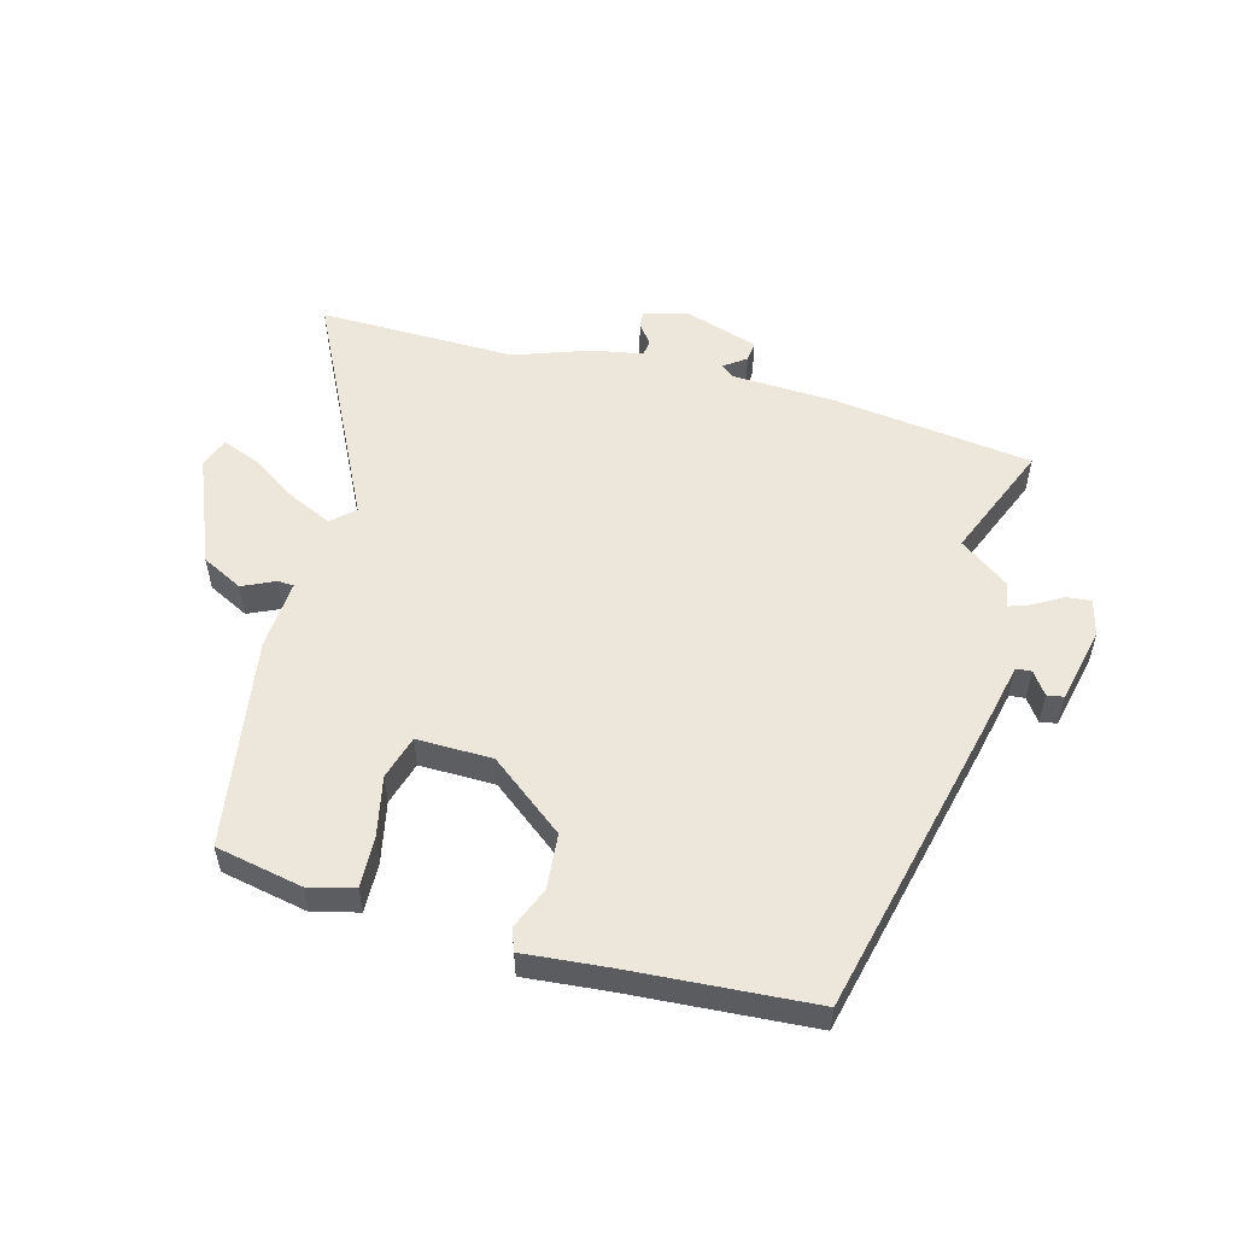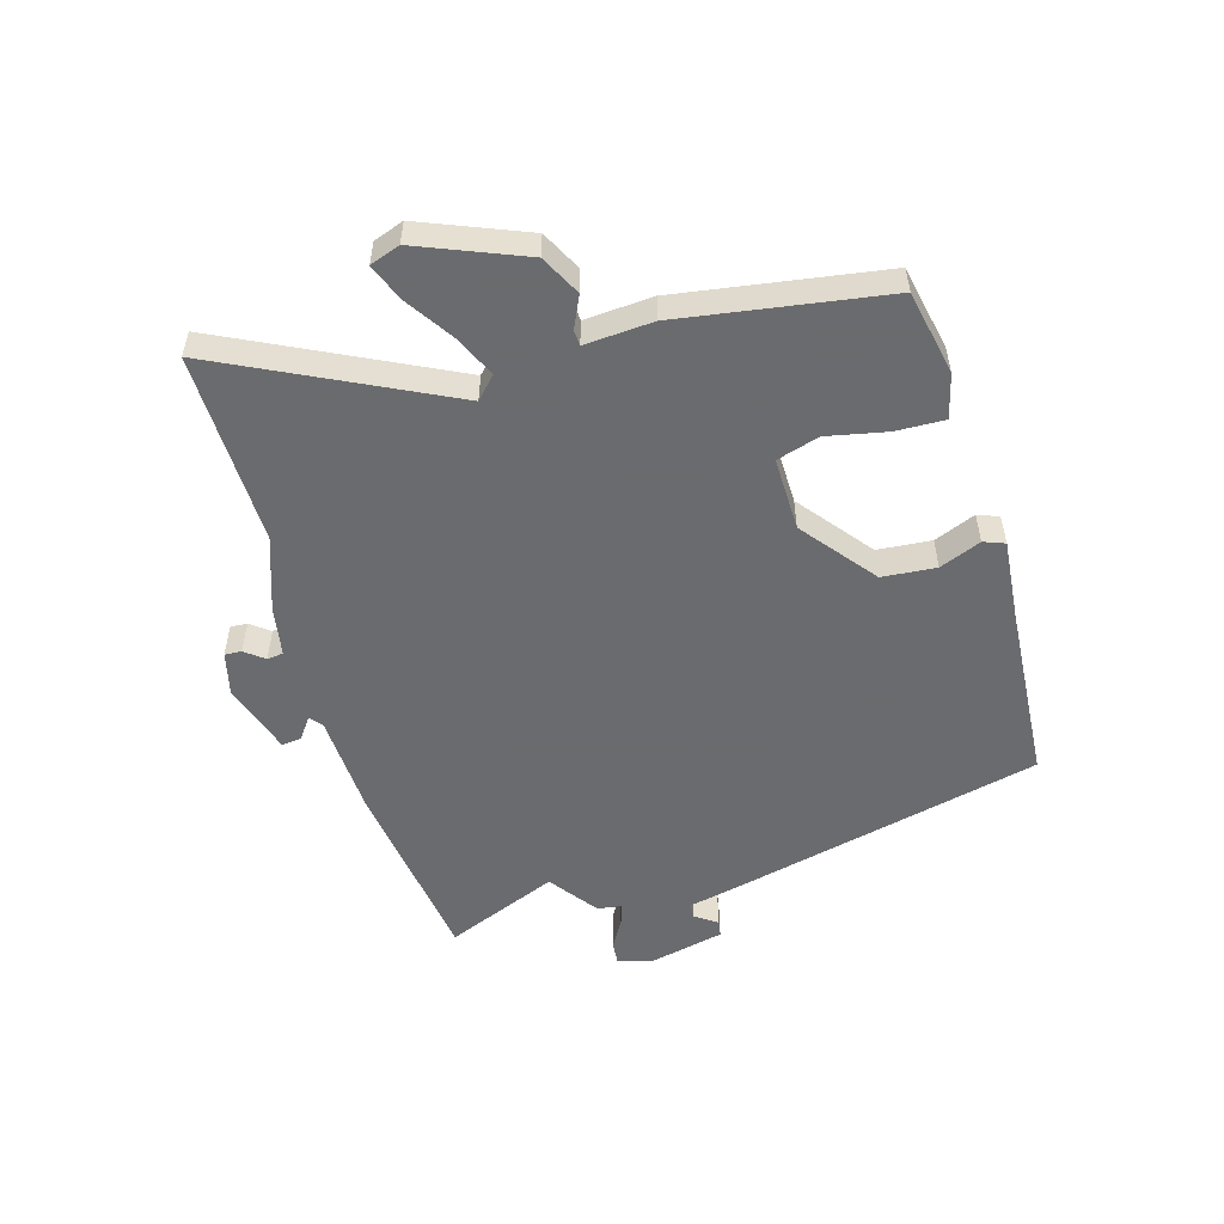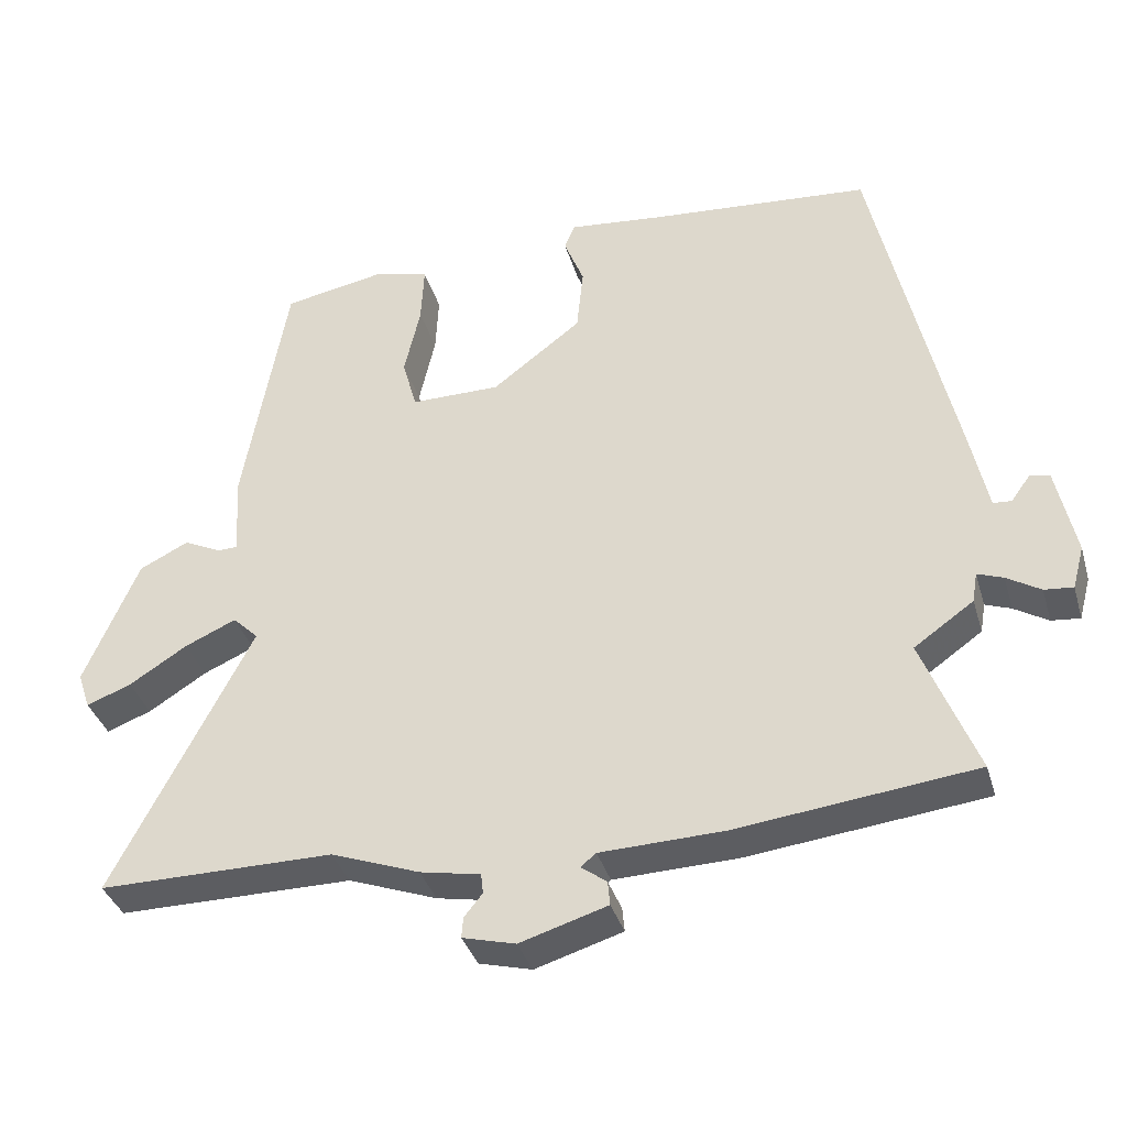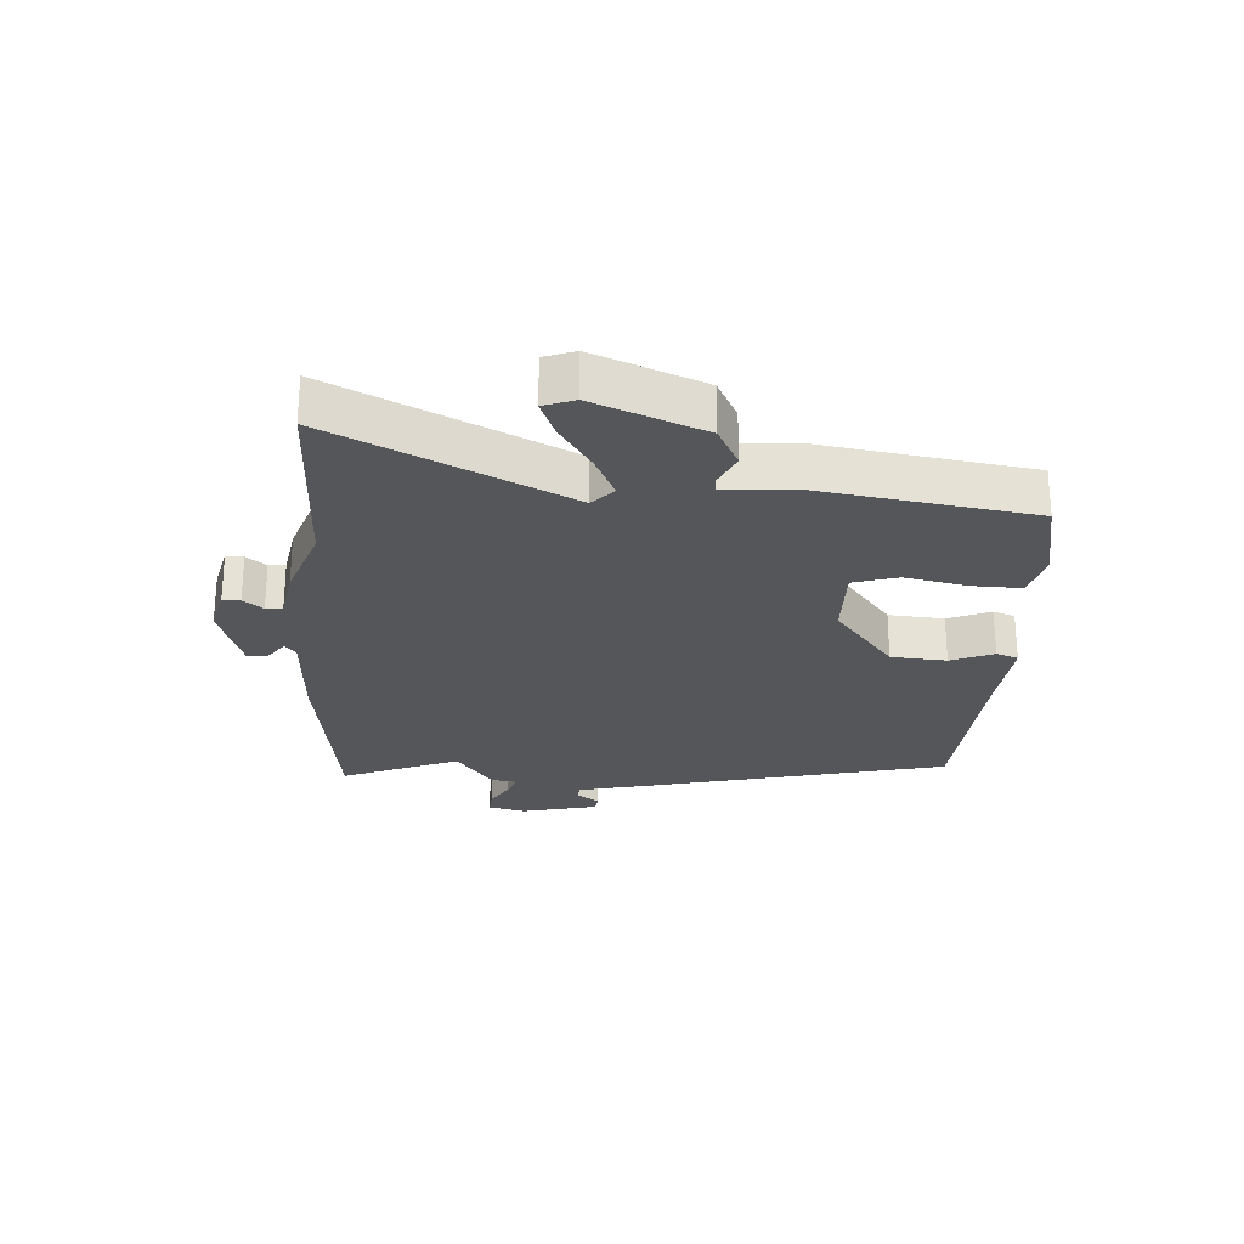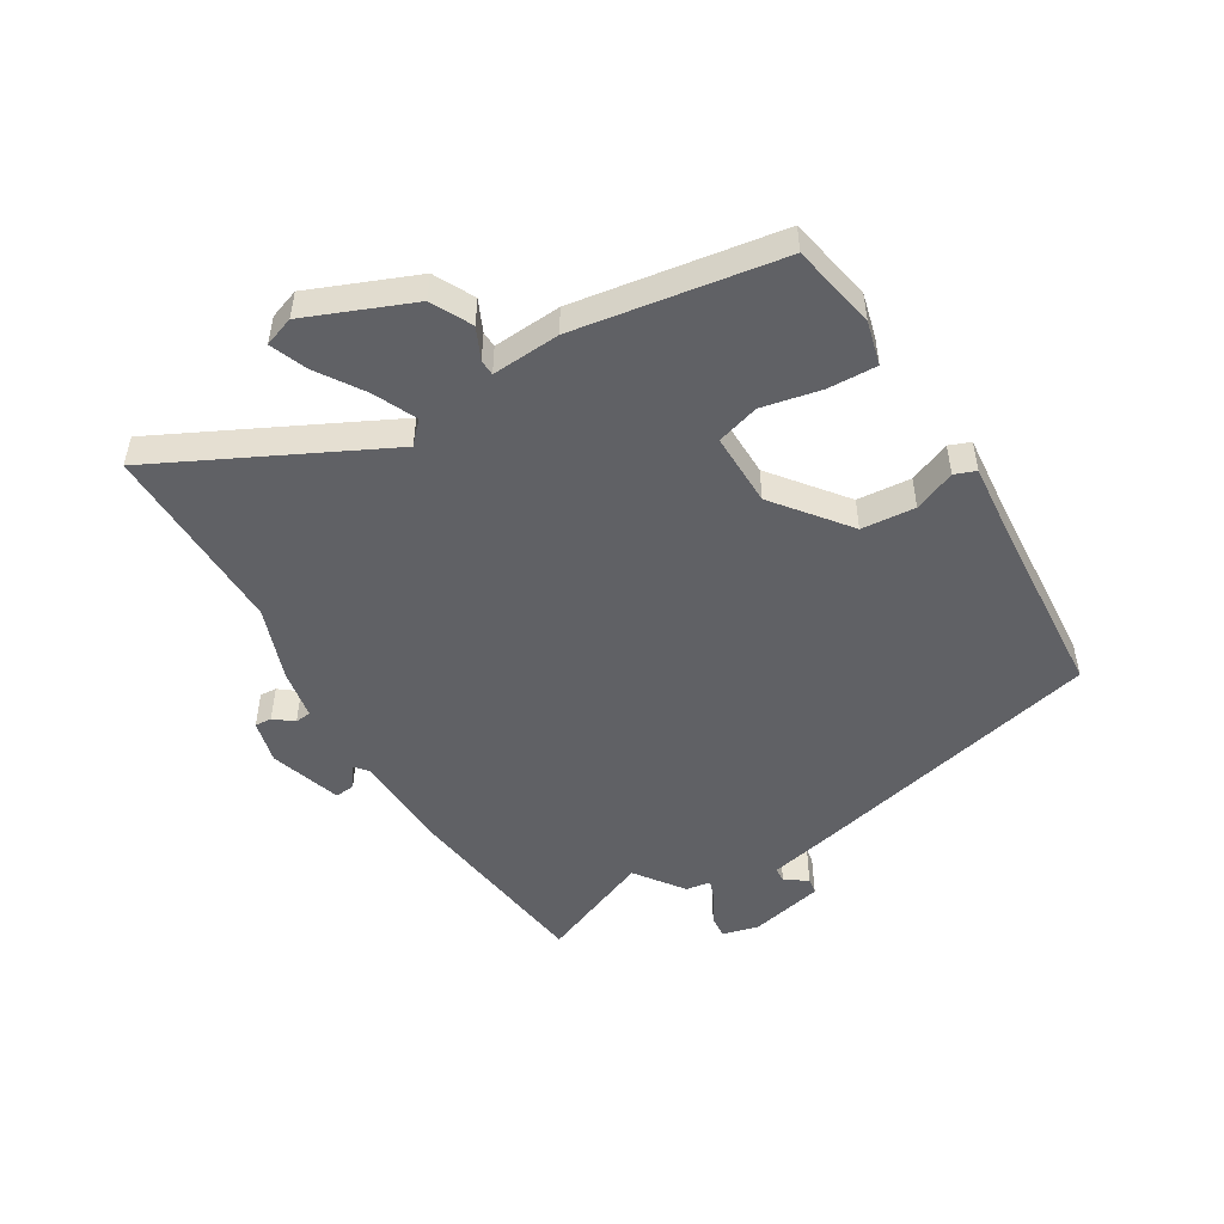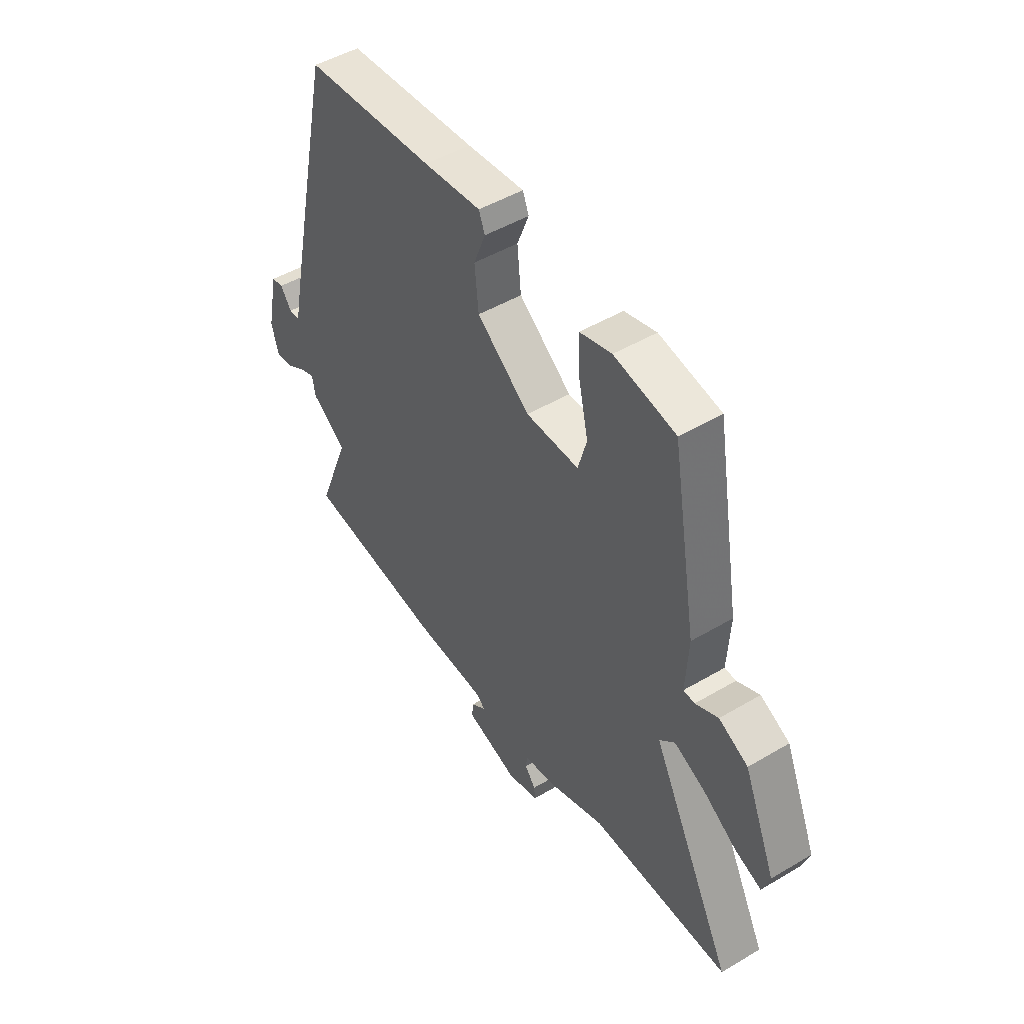
<metadata>
{"format":"obj","ext":"obj","renderer":"f3d","projection":"perspective","resolution":1024,"background":"white","views":[{"elev":54.1,"azim":16.0,"up":"+Y"},{"elev":-53.3,"azim":-72.8,"up":"+Y"},{"elev":-36.6,"azim":15.9,"up":"+Z"},{"elev":-25.7,"azim":-92.5,"up":"+Y"},{"elev":-49.9,"azim":-58.2,"up":"+Y"},{"elev":48.2,"azim":-123.5,"up":"+Z"}]}
</metadata>
<code>
v -0.46 0.07 0.484
v -0.319 0.07 0.51
v -0.246 0.07 0.49
v -0.25 0.07 0.409
v -0.272 0.07 0.311
v -0.252 0.07 0.24
v -0.13 0.07 0.24
v -0.008 0.07 0.333
v 0.001 0.07 0.422
v -0.026 0.07 0.491
v -0.012 0.07 0.526
v 0.12 0.07 0.512
v 0.419 0.07 0.487
v 0.527 0.07 -0.002
v 0.551 0.07 -0.117
v 0.576 0.07 -0.119
v 0.602 0.07 -0.083
v 0.629 0.07 -0.088
v 0.655 0.07 -0.211
v 0.639 0.07 -0.27
v 0.6 0.07 -0.266
v 0.554 0.07 -0.238
v 0.519 0.07 -0.225
v 0.512 0.07 -0.266
v 0.431 0.07 -0.323
v 0.505 0.07 -0.512
v 0.182 0.07 -0.549
v 0.014 0.07 -0.554
v -0.007 0.07 -0.571
v 0.028 0.07 -0.597
v 0.031 0.07 -0.63
v -0.088 0.07 -0.666
v -0.16 0.07 -0.647
v -0.158 0.07 -0.619
v -0.133 0.07 -0.588
v -0.136 0.07 -0.561
v -0.218 0.07 -0.545
v -0.339 0.07 -0.5
v -0.659 0.07 -0.5
v -0.47 0.07 -0.132
v -0.505 0.07 -0.098
v -0.575 0.07 -0.129
v -0.654 0.07 -0.179
v -0.715 0.07 -0.202
v -0.732 0.07 -0.152
v -0.658 0.07 0.022
v -0.591 0.07 0.055
v -0.539 0.07 0.03
v -0.513 0.07 0.031
v -0.519 0.07 0.144
v -0.46 0 0.484
v -0.319 0 0.51
v -0.246 0 0.49
v -0.25 0 0.409
v -0.272 0 0.311
v -0.252 0 0.24
v -0.13 0 0.24
v -0.008 0 0.333
v 0.001 0 0.422
v -0.026 0 0.491
v -0.012 0 0.526
v 0.12 0 0.512
v 0.419 0 0.487
v 0.527 0 -0.002
v 0.551 0 -0.117
v 0.576 0 -0.119
v 0.602 0 -0.083
v 0.629 0 -0.088
v 0.655 0 -0.211
v 0.639 0 -0.27
v 0.6 0 -0.266
v 0.554 0 -0.238
v 0.519 0 -0.225
v 0.512 0 -0.266
v 0.431 0 -0.323
v 0.505 0 -0.512
v 0.182 0 -0.549
v 0.014 0 -0.554
v -0.007 0 -0.571
v 0.028 0 -0.597
v 0.031 0 -0.63
v -0.088 0 -0.666
v -0.16 0 -0.647
v -0.158 0 -0.619
v -0.133 0 -0.588
v -0.136 0 -0.561
v -0.218 0 -0.545
v -0.339 0 -0.5
v -0.659 0 -0.5
v -0.47 0 -0.132
v -0.505 0 -0.098
v -0.575 0 -0.129
v -0.654 0 -0.179
v -0.715 0 -0.202
v -0.732 0 -0.152
v -0.658 0 0.022
v -0.591 0 0.055
v -0.539 0 0.03
v -0.513 0 0.031
v -0.519 0 0.144
f 3 4 5
f 2 3 5
f 1 2 5
f 50 1 5
f 49 50 5
f 46 47 48
f 45 46 48
f 44 45 48
f 43 44 48
f 42 43 48
f 41 42 48 49
f 49 5 6
f 41 49 6
f 40 41 6
f 40 6 7
f 39 40 7
f 38 39 7
f 38 7 8
f 37 38 8
f 36 37 8
f 33 34 35
f 32 33 35
f 31 32 35
f 30 31 35
f 29 30 35
f 35 36 8
f 29 35 8
f 28 29 8
f 28 8 9
f 27 28 9
f 26 27 9
f 25 26 9
f 10 11 12
f 9 10 12
f 25 9 12
f 24 25 12
f 23 24 12
f 20 21 22
f 19 20 22
f 18 19 22
f 17 18 22
f 16 17 22
f 15 16 22 23
f 14 15 23
f 13 14 23
f 12 13 23
f 55 54 53
f 55 53 52
f 55 52 51
f 55 51 100
f 55 100 99
f 98 97 96
f 98 96 95
f 98 95 94
f 98 94 93
f 98 93 92
f 99 98 92 91
f 56 55 99
f 56 99 91
f 56 91 90
f 57 56 90
f 57 90 89
f 57 89 88
f 58 57 88
f 58 88 87
f 58 87 86
f 85 84 83
f 85 83 82
f 85 82 81
f 85 81 80
f 85 80 79
f 58 86 85
f 58 85 79
f 58 79 78
f 59 58 78
f 59 78 77
f 59 77 76
f 59 76 75
f 62 61 60
f 62 60 59
f 62 59 75
f 62 75 74
f 62 74 73
f 72 71 70
f 72 70 69
f 72 69 68
f 72 68 67
f 72 67 66
f 73 72 66 65
f 73 65 64
f 73 64 63
f 73 63 62
f 1 51 52 2
f 2 52 53 3
f 3 53 54 4
f 4 54 55 5
f 5 55 56 6
f 6 56 57 7
f 7 57 58 8
f 8 58 59 9
f 9 59 60 10
f 10 60 61 11
f 11 61 62 12
f 12 62 63 13
f 13 63 64 14
f 14 64 65 15
f 15 65 66 16
f 16 66 67 17
f 17 67 68 18
f 18 68 69 19
f 19 69 70 20
f 20 70 71 21
f 21 71 72 22
f 22 72 73 23
f 23 73 74 24
f 24 74 75 25
f 25 75 76 26
f 26 76 77 27
f 27 77 78 28
f 28 78 79 29
f 29 79 80 30
f 30 80 81 31
f 31 81 82 32
f 32 82 83 33
f 33 83 84 34
f 34 84 85 35
f 35 85 86 36
f 36 86 87 37
f 37 87 88 38
f 38 88 89 39
f 39 89 90 40
f 40 90 91 41
f 41 91 92 42
f 42 92 93 43
f 43 93 94 44
f 44 94 95 45
f 45 95 96 46
f 46 96 97 47
f 47 97 98 48
f 48 98 99 49
f 49 99 100 50
f 50 100 51 1

</code>
